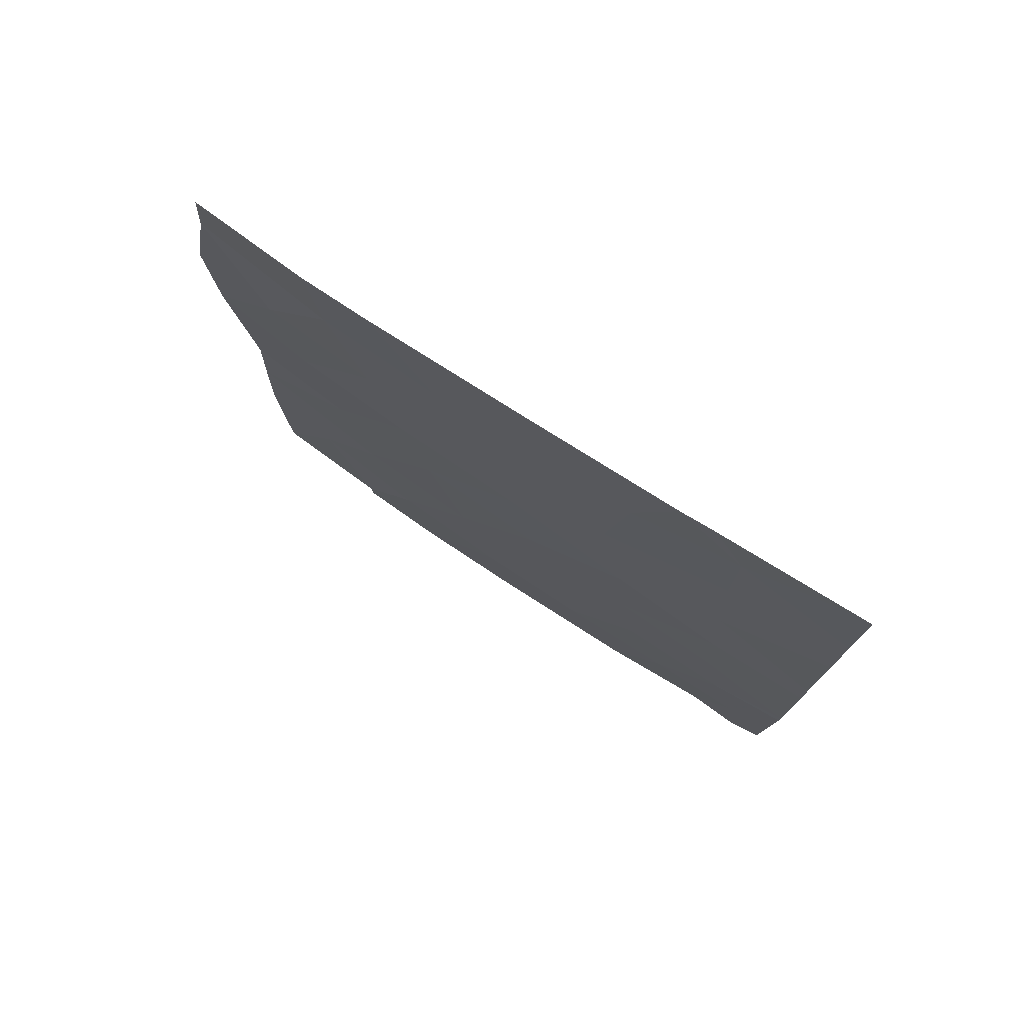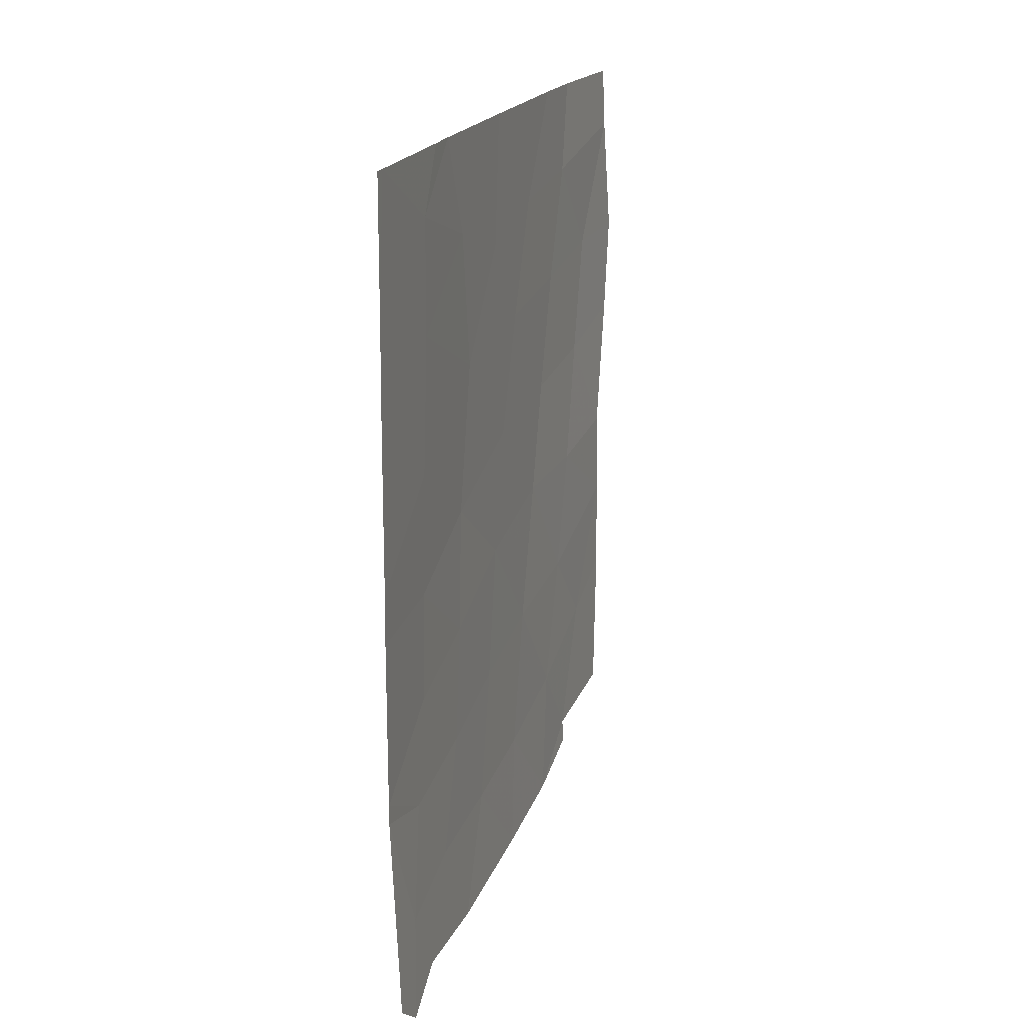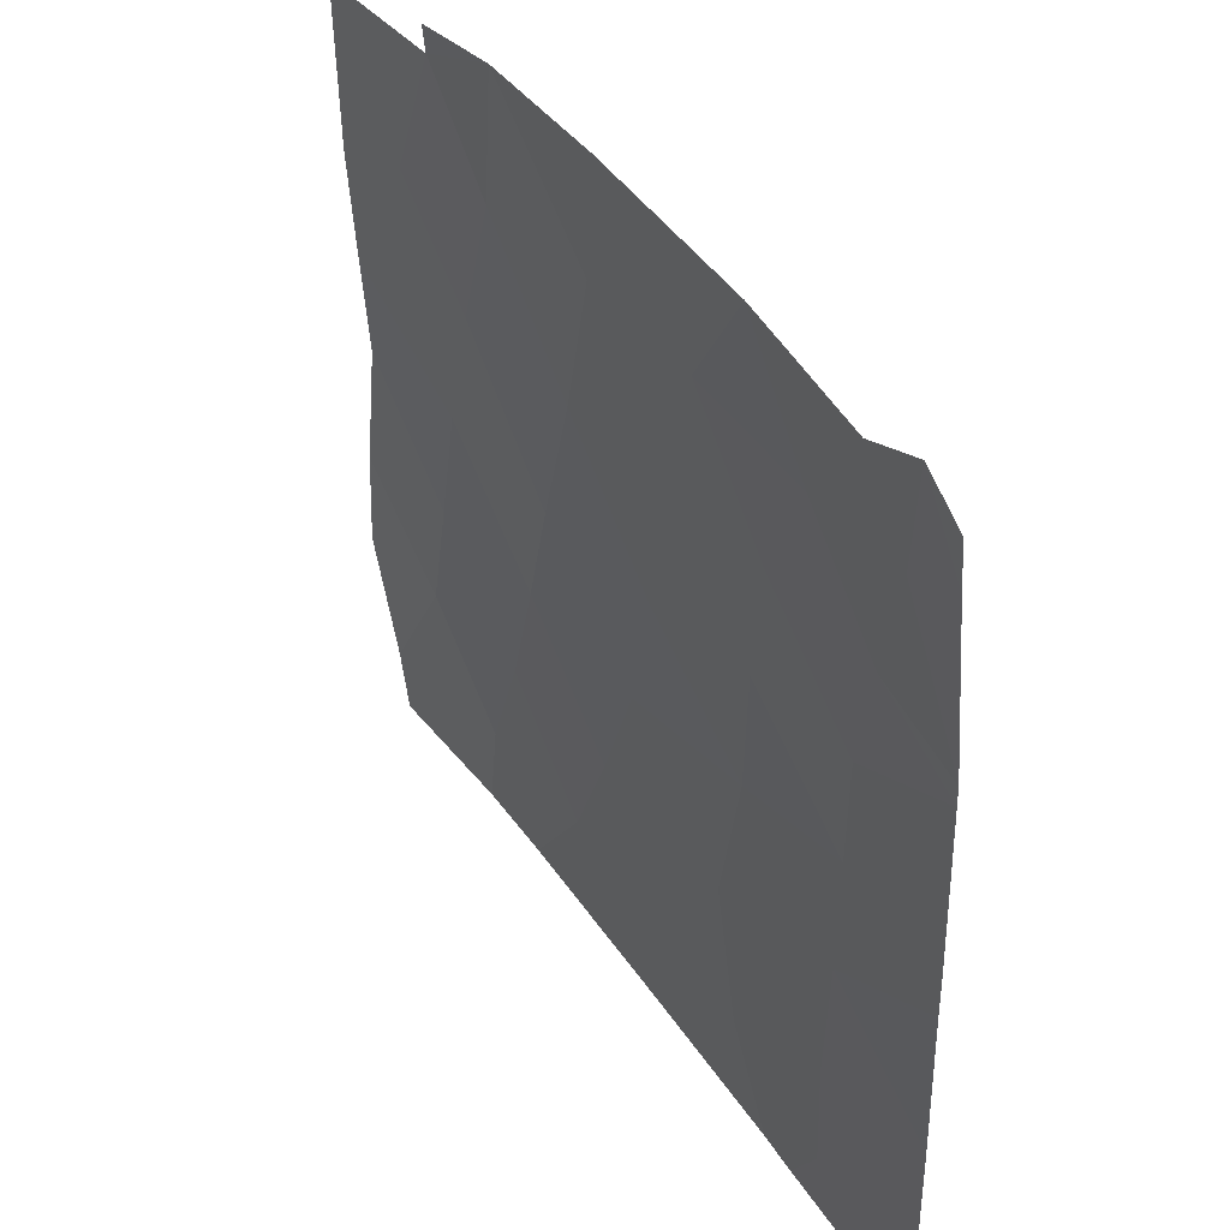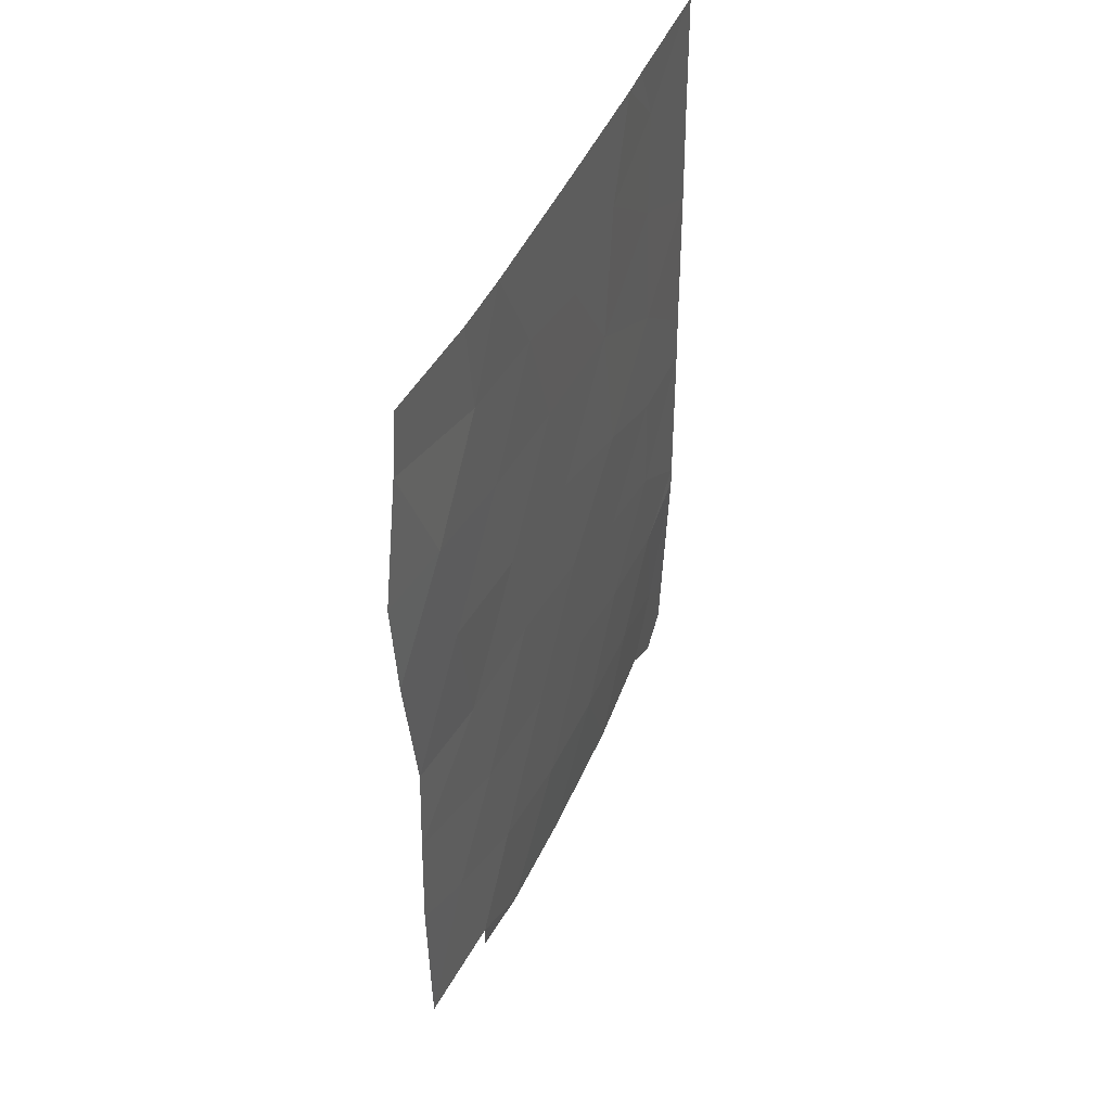
<metadata>
{"format":"obj","ext":"obj","renderer":"f3d","projection":"perspective","resolution":1024,"background":"white","views":[{"elev":76.8,"azim":-90.1,"up":"+Z"},{"elev":19.5,"azim":-14.9,"up":"+Z"},{"elev":-41.6,"azim":-178.4,"up":"+Y"},{"elev":41.9,"azim":168.2,"up":"+Z"}]}
</metadata>
<code>
v -72.27 35.22 42.68
v -71.74 35.96 38.72
v -70.58 37.8 46.74
v -68.8 40.27 45.53
v -74.56 31.4 38.08
v -74.97 30.72 37.61
v -68.91 40.1 49.02
v -70.23 38.32 48.54
v -69.55 39.31 47.02
v -70.68 37.55 39.12
v -70.84 37.23 37.04
v -71.12 36.99 43.12
v -74.94 30.72 36.88
v -72.15 35.36 50
v -71.29 36.72 48.32
v -71.46 36.44 40.93
v -73.28 33.62 42
v -74.18 32.18 43.24
v -74.18 31.94 36.93
v -72.47 34.86 40.57
v -74.04 32.34 49.02
v -75.05 30.72 48.05
v -75.06 30.72 46.36
v -75.08 30.72 40.5
v -70.13 38.35 37.79
v -69.79 38.94 45.12
v -69.03 39.91 43.39
v -73.76 32.76 38.45
v -72.74 34.39 38.53
v -73.47 33.27 50
v -72.95 34.14 46.27
v -75.08 30.72 40.19
v -69.67 39.02 39.85
v -68.97 40.01 40.42
v -73.21 33.77 43.96
v -74.13 32.24 45.15
v -70.87 37.38 44.88
v -68.97 40.03 50
v -75.07 30.72 43.1
v -73.21 33.52 36.78
v -71.86 35.65 36.87
v -75.07 30.72 43.86
v -68.7 40.4 47.11
v -70.72 37.59 50
v -70.1 38.51 50
v -73.76 32.79 50
v -70.11 38.34 37.4
v -75.04 30.72 49.85
v -74.93 30.89 50
v -75.04 30.72 50
v -74.63 31.18 36.44
v -69.04 39.9 38
v -71.67 36.13 46.52
v -72.25 35.23 47.93
v -72.03 35.58 44.64
v -73.4 33.39 40.16
v -73.12 33.85 48.43
v -74.04 32.35 47.25
v -69 39.96 41.98
v -70.04 38.52 43.14
v -74.39 31.8 39.87
v -74.22 32.1 41.53
v -70.33 38.09 41.19
f 20 16 1
f 7 8 9
f 8 45 44
f 12 63 60
f 6 13 51
f 6 51 5
f 21 22 58
f 24 32 61
f 27 26 60
f 56 29 20
f 14 57 54
f 61 32 5
f 6 5 32
f 34 59 33
f 7 45 8
f 38 45 7
f 39 24 62
f 19 40 28
f 26 27 4
f 2 29 41
f 24 61 62
f 1 55 35
f 23 42 36
f 20 1 17
f 1 35 17
f 26 4 9
f 43 9 4
f 44 14 15
f 16 12 1
f 17 56 20
f 43 7 9
f 17 35 18
f 3 8 15
f 46 21 30
f 40 41 29
f 42 39 18
f 42 18 36
f 28 40 29
f 20 29 2
f 31 53 54
f 53 3 15
f 16 20 2
f 16 2 10
f 10 63 16
f 9 8 3
f 31 57 58
f 49 21 46
f 25 10 11
f 11 47 25
f 48 22 49
f 22 21 49
f 22 23 58
f 48 49 50
f 51 19 5
f 26 9 3
f 25 33 10
f 34 33 52
f 33 25 52
f 2 11 10
f 11 2 41
f 14 54 15
f 37 55 12
f 56 28 29
f 57 14 30
f 31 54 57
f 12 55 1
f 59 27 60
f 35 31 36
f 39 62 18
f 58 36 31
f 36 58 23
f 33 59 63
f 61 56 62
f 55 31 35
f 61 28 56
f 31 55 53
f 53 37 3
f 18 35 36
f 37 26 3
f 5 28 61
f 28 5 19
f 54 53 15
f 30 21 57
f 58 57 21
f 8 44 15
f 55 37 53
f 60 26 37
f 18 62 17
f 17 62 56
f 60 37 12
f 63 12 16
f 63 59 60
f 10 33 63

</code>
